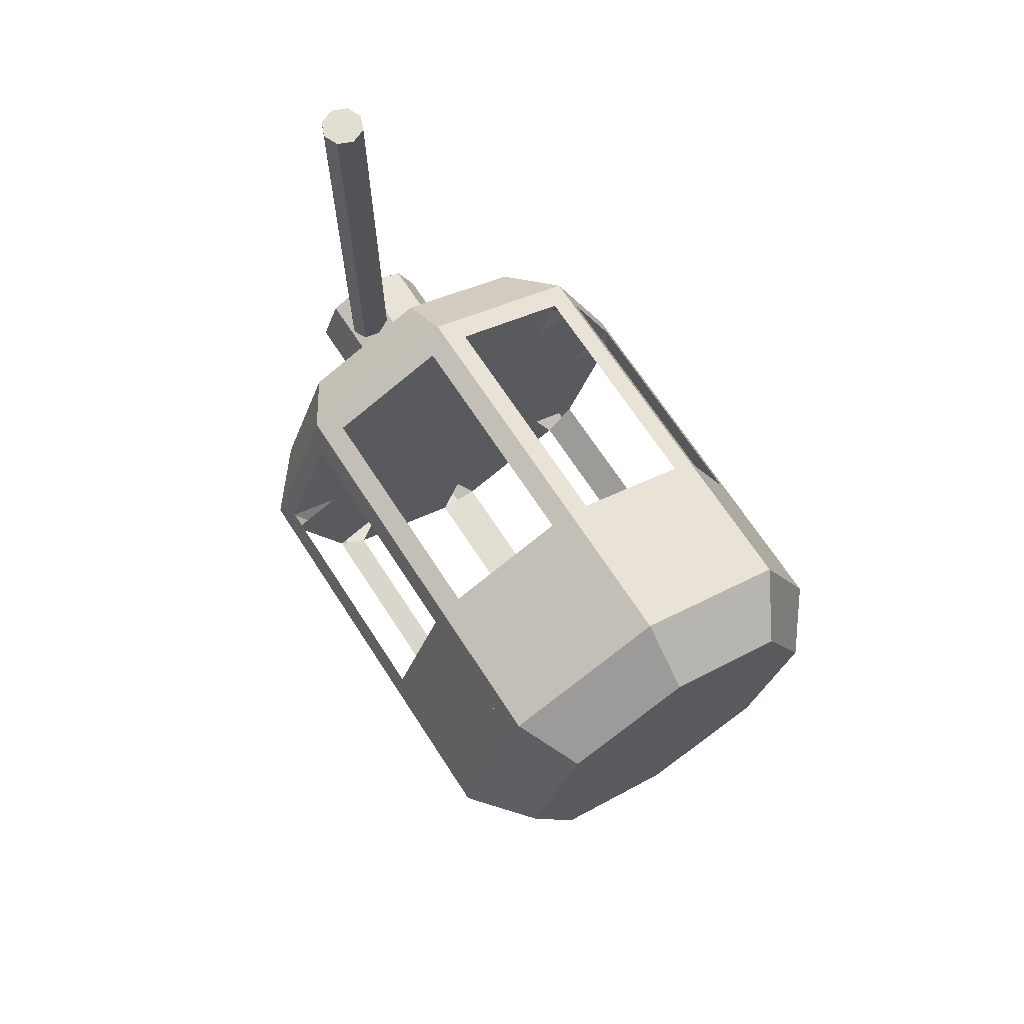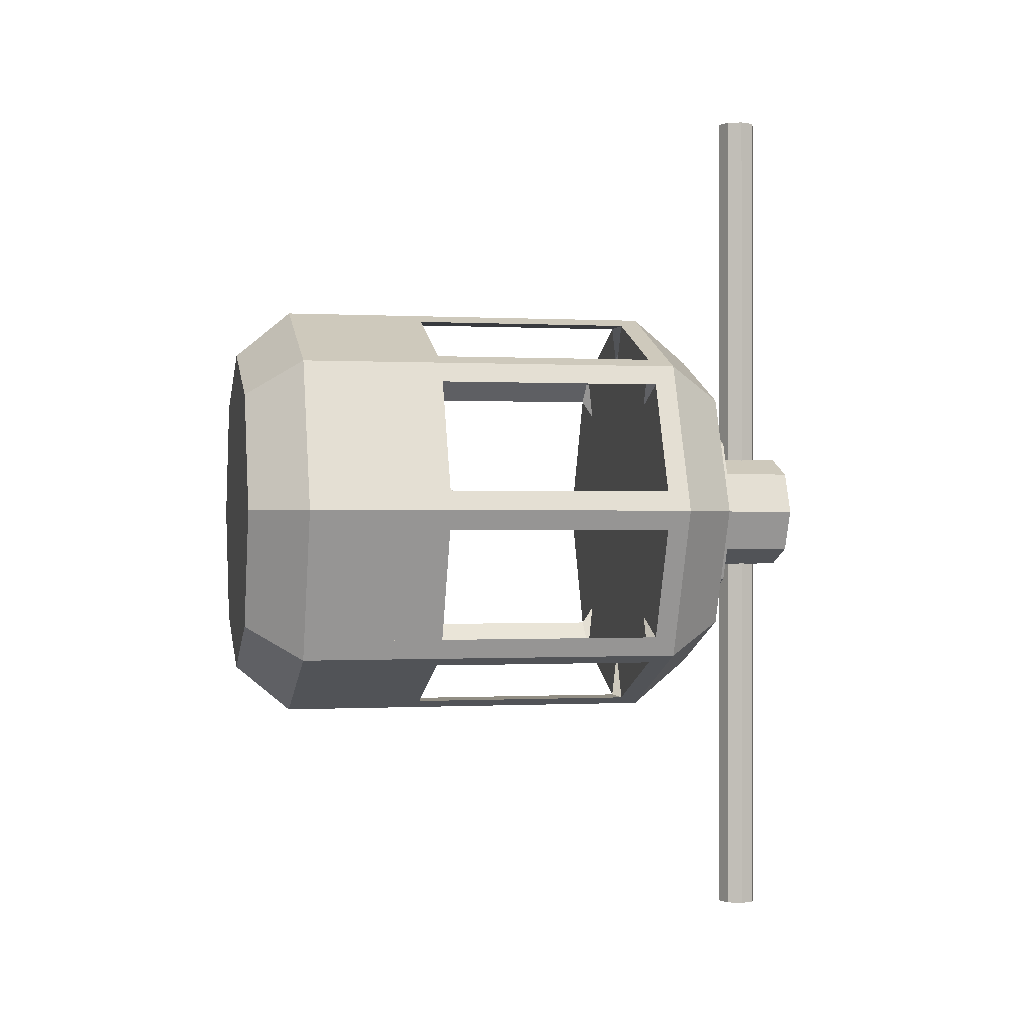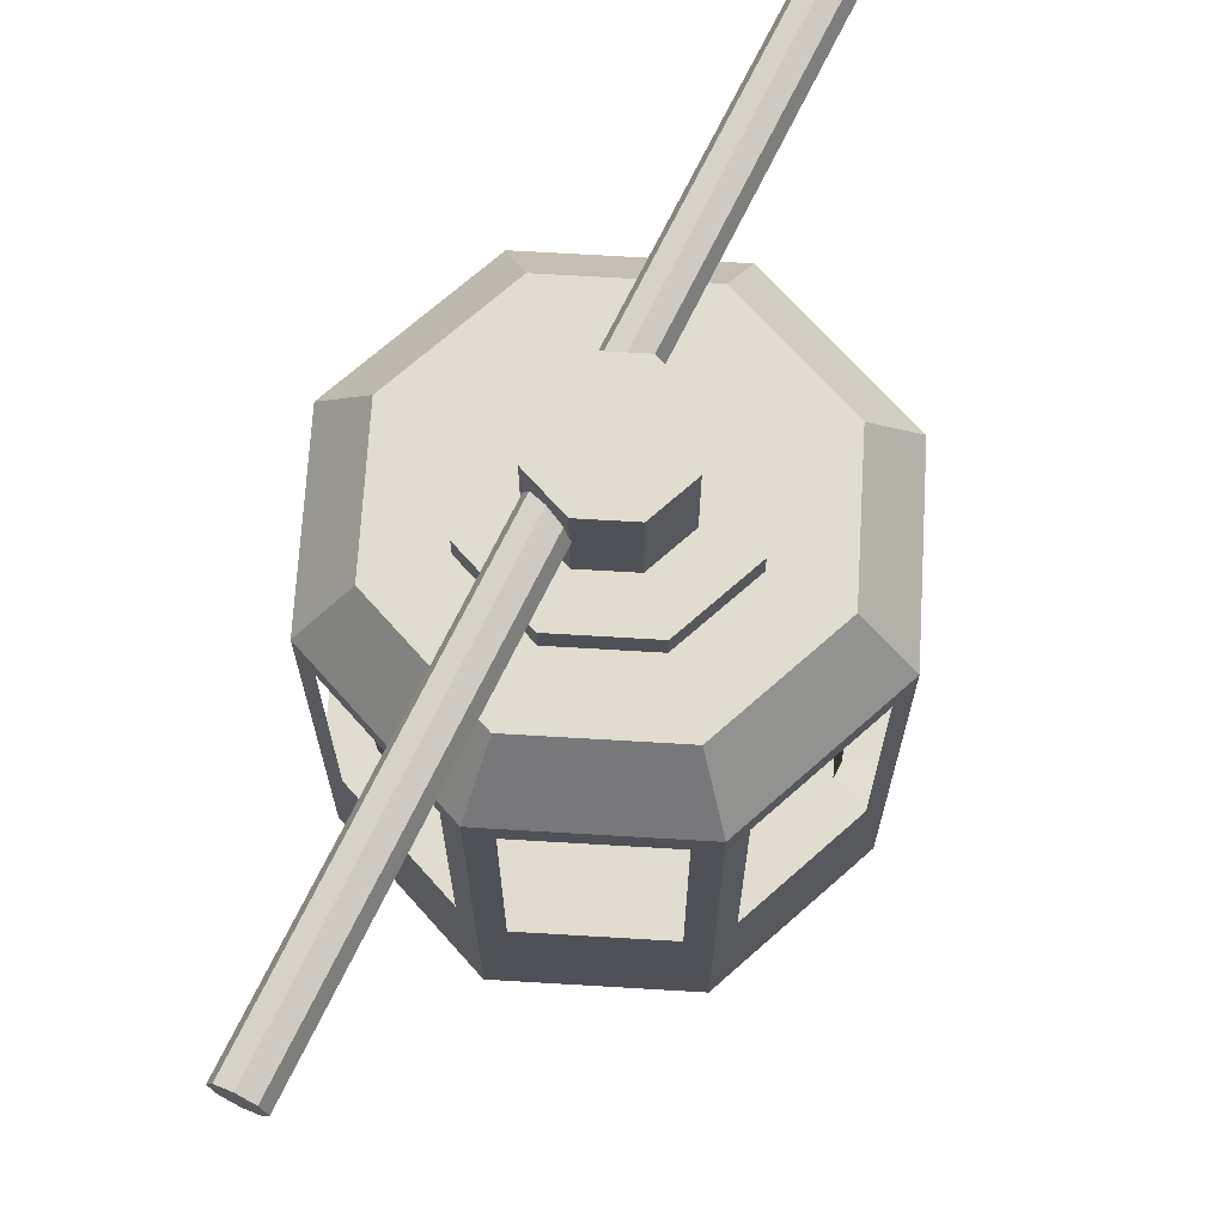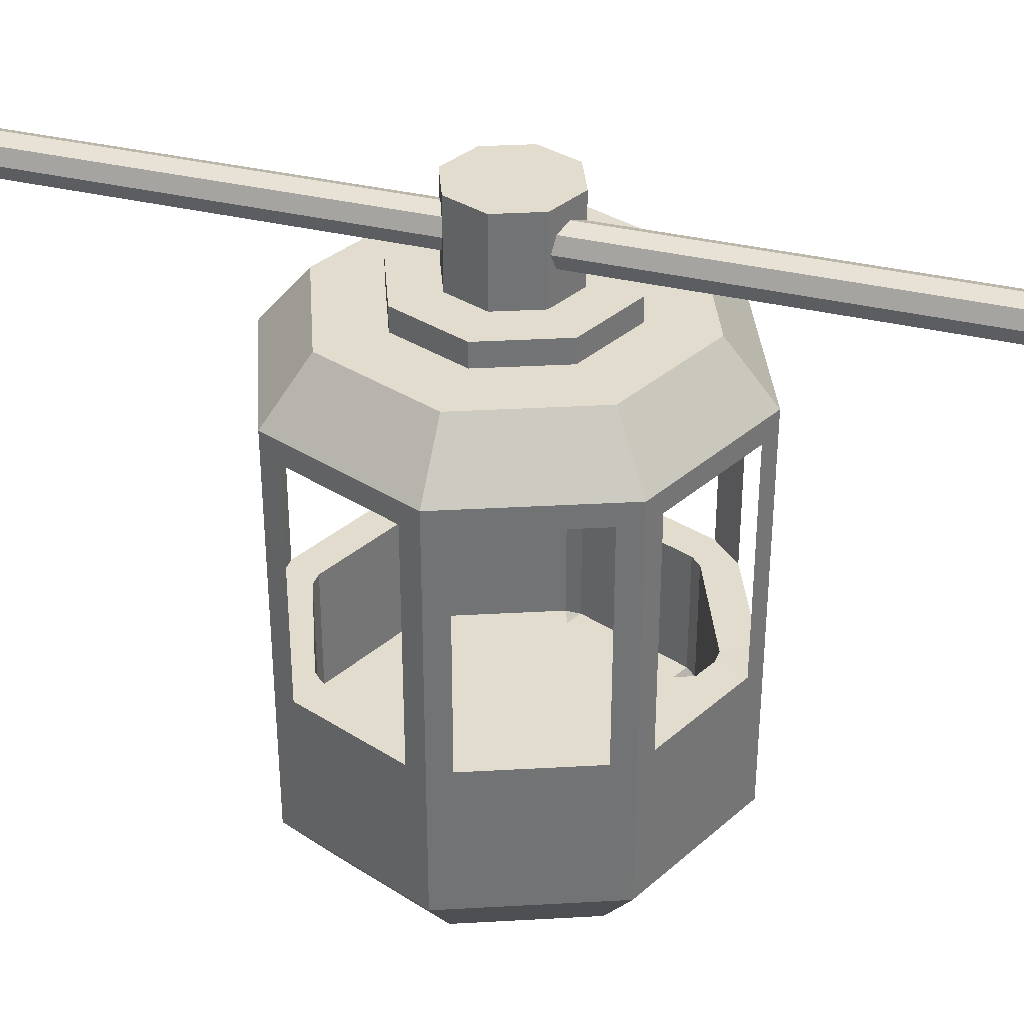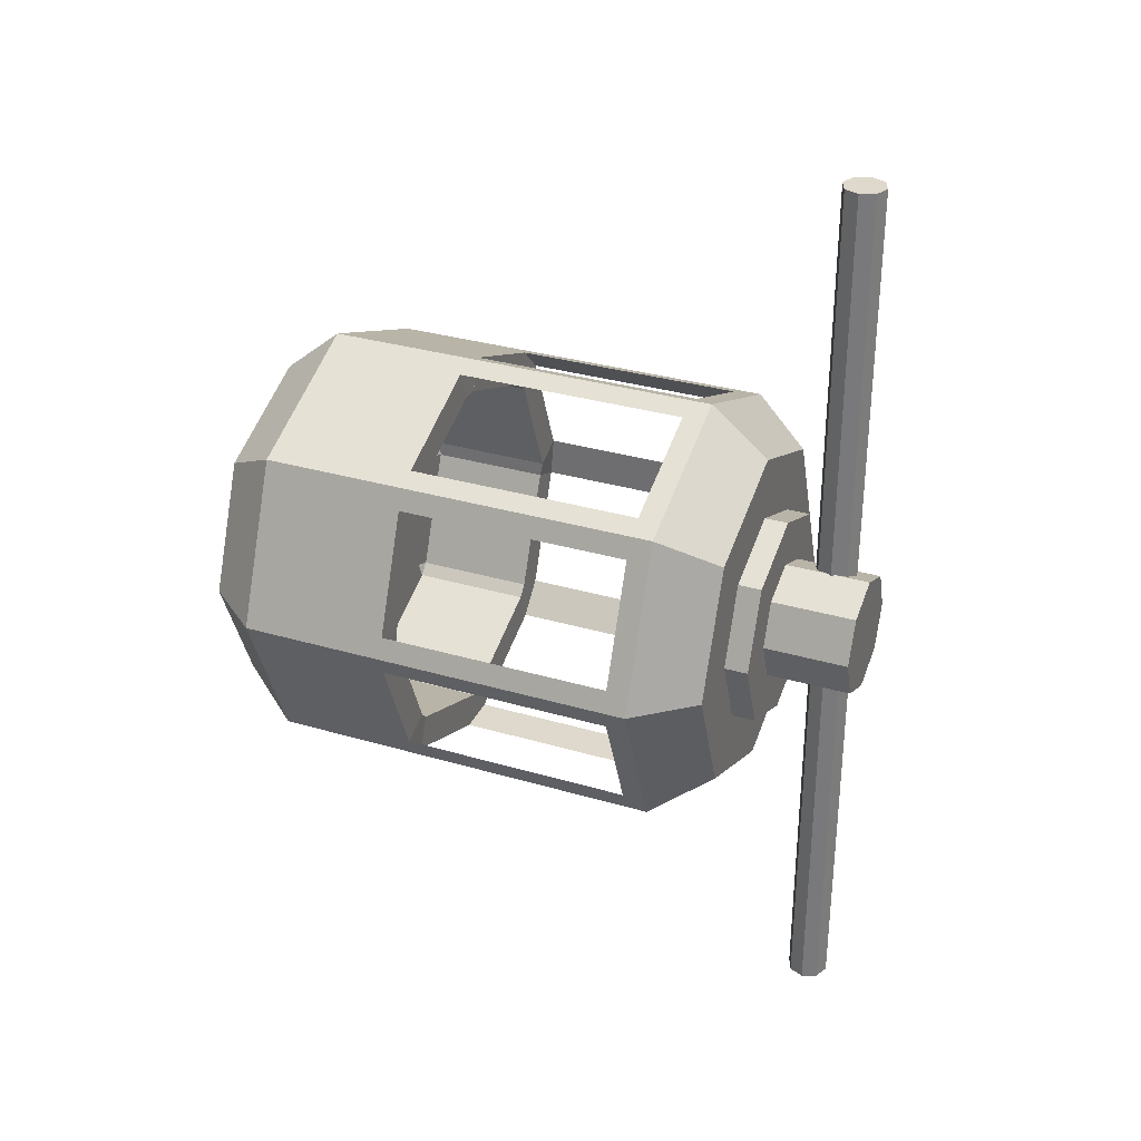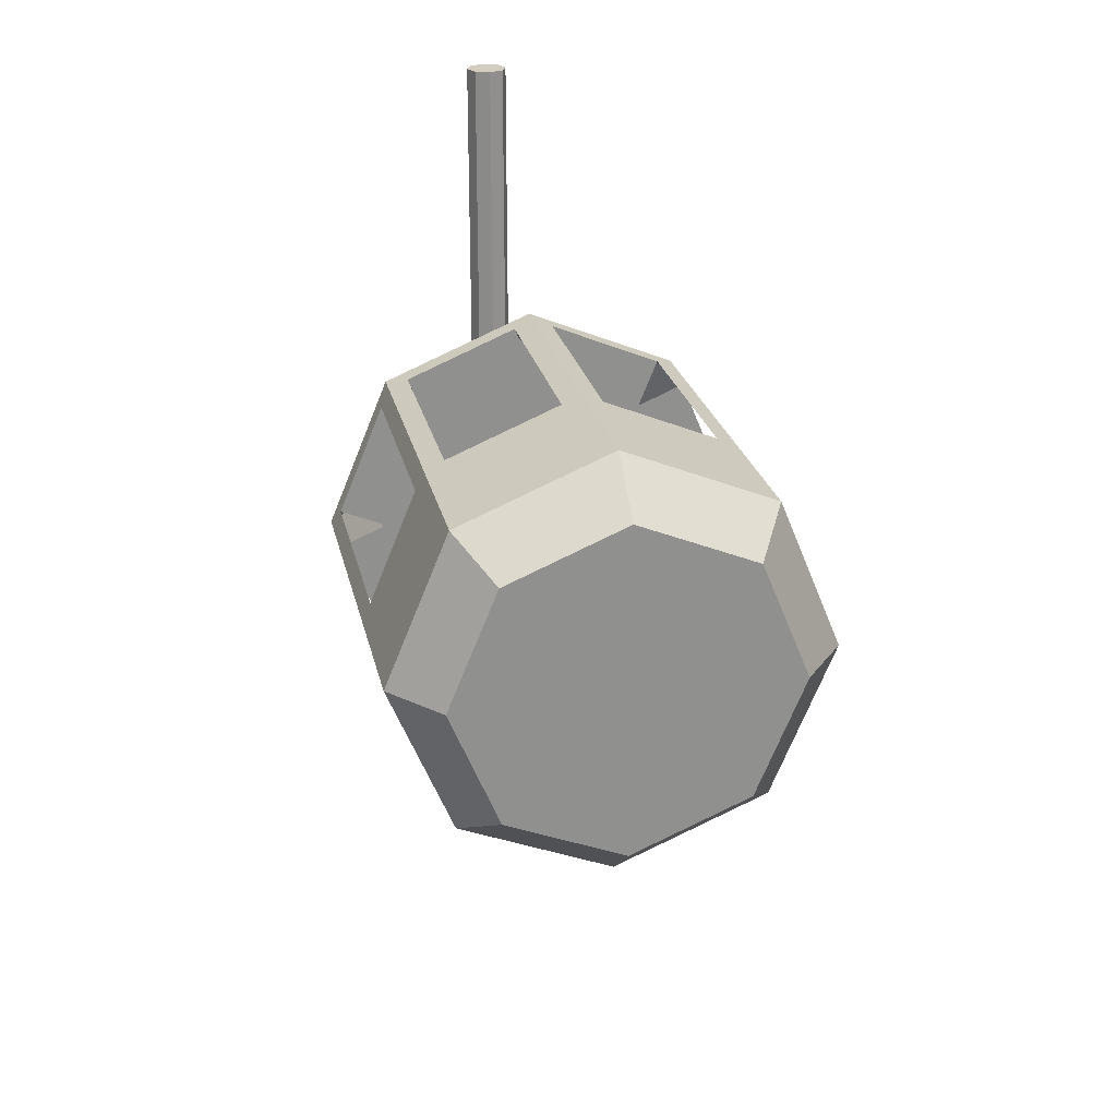
<metadata>
{"format":"obj","ext":"obj","renderer":"f3d","projection":"perspective","resolution":1024,"background":"white","views":[{"elev":67.8,"azim":-32.9,"up":"+Z"},{"elev":-0.3,"azim":78.2,"up":"+Z"},{"elev":69.7,"azim":25.9,"up":"+Y"},{"elev":34.6,"azim":-71.8,"up":"+Y"},{"elev":32.1,"azim":112.4,"up":"+Z"},{"elev":24.6,"azim":-12.3,"up":"+Z"}]}
</metadata>
<code>
o Sit.002
v 0.4796 5.985 -1.469
v 0.4796 8.715 -1.469
v 1.546 5.985 -1.028
v 1.546 8.715 -1.028
v 1.987 5.985 0.03844
v 1.987 8.715 0.03844
v 1.546 5.985 1.105
v 1.546 8.715 1.105
v 0.4796 5.985 1.546
v 0.4796 8.715 1.546
v -0.5866 5.985 1.105
v -0.5866 8.715 1.105
v -1.028 5.985 0.03844
v -1.028 8.715 0.03844
v -0.5866 5.985 -1.028
v -0.5866 8.715 -1.028
v 0.4796 5.588 -1.139
v 1.312 5.588 -0.7941
v 1.312 9.112 -0.7941
v 0.4796 9.112 -1.139
v 1.657 5.588 0.03844
v 1.657 9.112 0.03844
v 1.312 5.588 0.871
v 1.312 9.112 0.871
v 0.4796 5.588 1.216
v 0.4796 9.112 1.216
v -0.3529 5.588 0.871
v -0.3529 9.112 0.871
v -0.6978 5.588 0.03844
v -0.6978 9.112 0.03844
v -0.3529 5.588 -0.7941
v -0.3529 9.112 -0.7941
v 1.001 9.112 -0.4826
v 0.4796 9.112 -0.6984
v -0.04145 9.112 -0.4826
v -0.2573 9.112 0.03844
v -0.04145 9.112 0.5595
v 0.4796 9.112 0.7753
v 1.001 9.112 0.5595
v 1.216 9.112 0.03844
v 1.001 9.273 -0.4826
v 0.4796 9.273 -0.6984
v 1.216 9.273 0.03844
v -0.04145 9.273 -0.4826
v -0.2573 9.273 0.03844
v -0.04145 9.273 0.5595
v 0.4796 9.273 0.7753
v 1.001 9.273 0.5595
v 0.7716 9.273 -0.2536
v 0.4796 9.273 -0.3746
v 0.1876 9.273 -0.2536
v 0.06659 9.273 0.03844
v 0.1876 9.273 0.3305
v 0.4796 9.273 0.4514
v 0.7716 9.273 0.3305
v 0.8926 9.273 0.03844
v 0.7716 9.854 -0.2536
v 0.4796 9.854 -0.3746
v 0.8926 9.854 0.03844
v 0.1876 9.854 -0.2536
v 0.06659 9.854 0.03844
v 0.1876 9.854 0.3305
v 0.4796 9.854 0.4514
v 0.7716 9.854 0.3305
v 0.6188 6.136 -1.412
v 0.6188 8.564 -1.412
v 1.407 8.564 -1.085
v 1.407 6.136 -1.085
v 1.603 6.136 -0.8886
v 1.603 8.564 -0.8886
v 1.93 8.564 -0.1008
v 1.93 6.136 -0.1008
v 1.93 6.136 0.1776
v 1.93 8.564 0.1776
v 1.603 8.564 0.9655
v 1.603 6.136 0.9655
v 1.407 6.136 1.162
v 1.407 8.564 1.162
v 0.6188 8.564 1.489
v 0.6188 6.136 1.489
v 0.3404 6.136 1.489
v 0.3404 8.564 1.489
v -0.4474 8.564 1.162
v -0.4474 6.136 1.162
v -0.6443 6.136 0.9655
v -0.6443 8.564 0.9655
v -0.9706 8.564 0.1776
v -0.9706 6.136 0.1776
v -0.9706 6.136 -0.1008
v -0.9706 8.564 -0.1008
v -0.6443 8.564 -0.8886
v -0.6443 6.136 -0.8886
v -0.4474 6.136 -1.085
v -0.4474 8.564 -1.085
v 0.3404 8.564 -1.412
v 0.3404 6.136 -1.412
v 0.6188 6.136 -1.412
v 0.6188 8.564 -1.412
v 1.407 6.136 -1.085
v 1.407 8.564 -1.085
v 1.603 8.564 -0.8886
v 1.603 6.136 -0.8886
v 1.93 6.136 -0.1008
v 1.93 8.564 -0.1008
v 1.93 8.564 0.1776
v 1.93 6.136 0.1776
v 1.603 6.136 0.9655
v 1.603 8.564 0.9655
v 1.407 8.564 1.162
v 1.407 6.136 1.162
v 0.6188 6.136 1.489
v 0.6188 8.564 1.489
v 0.3404 8.564 1.489
v 0.3404 6.136 1.489
v -0.4474 6.136 1.162
v -0.4474 8.564 1.162
v -0.6443 8.564 0.9655
v -0.6443 6.136 0.9655
v -0.9706 6.136 0.1776
v -0.9706 8.564 0.1776
v -0.9706 8.564 -0.1008
v -0.9706 6.136 -0.1008
v -0.6443 6.136 -0.8886
v -0.6443 8.564 -0.8886
v -0.4474 8.564 -1.085
v -0.4474 6.136 -1.085
v 0.3404 6.136 -1.412
v 0.3404 8.564 -1.412
v 0.6188 6.136 -1.412
v 0.6188 8.564 -1.412
v 1.407 6.136 -1.085
v 1.407 8.564 -1.085
v 1.603 8.564 -0.8886
v 1.603 6.136 -0.8886
v 1.93 6.136 -0.1008
v 1.93 8.564 -0.1008
v 1.93 8.564 0.1776
v 1.93 6.136 0.1776
v 1.603 6.136 0.9655
v 1.603 8.564 0.9655
v 1.407 8.564 1.162
v 1.407 6.136 1.162
v 0.6188 6.136 1.489
v 0.6188 8.564 1.489
v 0.3404 8.564 1.489
v 0.3404 6.136 1.489
v -0.4474 6.136 1.162
v -0.4474 8.564 1.162
v -0.6443 8.564 0.9655
v -0.6443 6.136 0.9655
v -0.9706 6.136 0.1776
v -0.9706 8.564 0.1776
v -0.9706 8.564 -0.1008
v -0.9706 6.136 -0.1008
v -0.6443 6.136 -0.8886
v -0.6443 8.564 -0.8886
v -0.4474 8.564 -1.085
v -0.4474 6.136 -1.085
v 0.3404 6.136 -1.412
v 0.3404 8.564 -1.412
v -0.3591 6.136 0.949
v -0.3591 8.564 0.949
v 0.4288 6.136 1.275
v 0.4288 8.564 1.275
v -0.7573 8.564 0.08927
v -0.7573 6.136 0.08927
v -0.4309 6.136 0.8771
v -0.4309 8.564 0.8771
v -0.4309 8.564 -0.8002
v -0.4309 6.136 -0.8002
v -0.7573 6.136 -0.01239
v -0.7573 8.564 -0.01239
v 0.4288 8.564 -1.198
v 0.4288 6.136 -1.198
v -0.3591 6.136 -0.8721
v -0.3591 8.564 -0.8721
v 1.318 8.564 -0.8721
v 1.318 6.136 -0.8721
v 0.5304 6.136 -1.198
v 0.5304 8.564 -1.198
v 1.716 8.564 -0.01239
v 1.716 6.136 -0.01239
v 1.39 6.136 -0.8002
v 1.39 8.564 -0.8002
v 1.39 8.564 0.8771
v 1.39 6.136 0.8771
v 1.716 6.136 0.08926
v 1.716 8.564 0.08926
v 0.5304 8.564 1.275
v 0.5304 6.136 1.275
v 1.318 6.136 0.949
v 1.318 8.564 0.949
v -0.9706 6.136 -0.1008
v -0.6443 6.136 -0.8886
v -0.4309 6.136 -0.8002
v -0.7573 6.136 -0.01239
v -0.7573 6.136 0.08927
v -0.4309 6.136 0.8771
v -0.6443 6.985 0.9655
v -0.9706 6.985 0.1776
v -0.7573 6.985 0.08927
v -0.4309 6.985 0.8771
v 0.3404 6.136 1.489
v -0.4474 6.136 1.162
v -0.3591 6.136 0.949
v 0.4288 6.136 1.275
v 0.3404 6.136 1.489
v -0.4474 6.136 1.162
v -0.3591 6.136 0.949
v 0.4288 6.136 1.275
v 0.3404 6.984 1.489
v -0.4474 6.984 1.162
v -0.3591 6.984 0.949
v 0.4288 6.984 1.275
v 1.407 6.979 1.162
v 0.6188 6.979 1.489
v 0.5304 6.979 1.275
v 1.318 6.979 0.949
v 1.93 6.136 0.1776
v 1.603 6.136 0.9655
v 1.39 6.136 0.8771
v 1.716 6.136 0.08926
v 1.93 6.979 0.1776
v 1.603 6.979 0.9655
v 1.39 6.979 0.8771
v 1.716 6.979 0.08926
v 1.603 6.976 -0.8886
v 1.93 6.976 -0.1008
v 1.716 6.976 -0.01239
v 1.39 6.976 -0.8002
v 0.6188 6.136 -1.412
v 1.407 6.136 -1.085
v 1.318 6.136 -0.8721
v 0.5304 6.136 -1.198
v 0.6188 6.968 -1.412
v 1.407 6.968 -1.085
v 1.318 6.968 -0.8721
v 0.5304 6.968 -1.198
v -0.4474 6.966 -1.085
v 0.3404 6.966 -1.412
v 0.4288 6.966 -1.198
v -0.3591 6.966 -0.8721
v -0.9706 6.964 -0.1008
v -0.6443 6.964 -0.8886
v -0.4309 6.964 -0.8002
v -0.7573 6.964 -0.01239
v 0.2053 9.591 3.148
v 0.2052 9.591 -3.078
v 0.2471 9.49 3.148
v 0.2471 9.49 -3.078
v 0.348 9.448 3.148
v 0.348 9.448 -3.078
v 0.4489 9.49 3.148
v 0.4489 9.49 -3.078
v 0.4907 9.591 3.148
v 0.4907 9.591 -3.078
v 0.4489 9.692 3.148
v 0.4489 9.692 -3.078
v 0.348 9.734 3.148
v 0.348 9.734 -3.078
v 0.2471 9.692 3.148
v 0.2471 9.692 -3.078
f 83 84 115 116
f 69 70 101 102
f 89 90 121 122
f 82 83 116 113
f 84 81 114 115
f 75 76 107 108
f 2 16 32 20
f 95 96 127 128
f 81 82 113 114
f 8 6 22 24
f 40 33 41 43
f 17 18 21 23 25 27 29 31
f 4 2 20 19
f 11 13 29 27
f 14 12 28 30
f 7 9 25 23
f 10 8 24 26
f 3 5 21 18
f 13 15 31 29
f 6 4 19 22
f 16 14 30 32
f 9 11 27 25
f 12 10 26 28
f 5 7 23 21
f 15 1 17 31
f 1 3 18 17
f 19 20 34 33
f 20 32 35 34
f 32 30 36 35
f 30 28 37 36
f 28 26 38 37
f 26 24 39 38
f 24 22 40 39
f 22 19 33 40
f 55 56 59 64
f 38 39 48 47
f 36 37 46 45
f 34 35 44 42
f 33 34 42 41
f 39 40 43 48
f 37 38 47 46
f 35 36 45 44
f 41 42 50 49
f 42 44 51 50
f 44 45 52 51
f 45 46 53 52
f 46 47 54 53
f 47 48 55 54
f 48 43 56 55
f 43 41 49 56
f 57 58 60 61 62 63 64 59
f 53 54 63 62
f 51 52 61 60
f 56 49 57 59
f 54 55 64 63
f 52 53 62 61
f 50 51 60 58
f 49 50 58 57
f 1 2 66 65
f 2 4 67 66
f 4 3 68 67
f 3 1 65 68
f 3 4 70 69
f 4 6 71 70
f 6 5 72 71
f 5 3 69 72
f 5 6 74 73
f 6 8 75 74
f 8 7 76 75
f 7 5 73 76
f 7 8 78 77
f 8 10 79 78
f 10 9 80 79
f 9 7 77 80
f 9 10 82 81
f 10 12 83 82
f 12 11 84 83
f 11 9 81 84
f 11 12 86 85
f 12 14 87 86
f 14 13 88 87
f 13 11 85 88
f 13 14 90 89
f 14 16 91 90
f 16 15 92 91
f 15 13 89 92
f 15 16 94 93
f 16 2 95 94
f 2 1 96 95
f 1 15 93 96
f 123 122 154 155
f 108 107 139 140
f 122 121 153 154
f 105 108 140 137
f 120 119 151 152
f 107 106 138 139
f 117 120 152 149
f 106 105 137 138
f 92 89 122 123
f 72 69 102 103
f 90 91 124 121
f 70 71 104 101
f 77 78 109 110
f 91 92 123 124
f 71 72 103 104
f 80 77 110 111
f 78 79 112 109
f 85 86 117 118
f 65 66 98 97
f 79 80 111 112
f 88 85 118 119
f 68 65 97 99
f 86 87 120 117
f 66 67 100 98
f 93 94 125 126
f 73 74 105 106
f 87 88 119 120
f 67 68 99 100
f 96 93 126 127
f 76 73 106 107
f 94 95 128 125
f 74 75 108 105
f 141 144 176 173
f 143 142 174 175
f 153 156 188 185
f 155 154 186 187
f 110 109 141 142
f 121 124 156 153
f 111 110 142 143
f 97 98 130 129
f 124 123 155 156
f 109 112 144 141
f 99 97 129 131
f 126 125 157 158
f 112 111 143 144
f 98 100 132 130
f 127 126 158 159
f 114 113 145 146
f 100 99 131 132
f 125 128 160 157
f 115 114 146 147
f 102 101 133 134
f 128 127 159 160
f 113 116 148 145
f 103 102 134 135
f 116 115 147 148
f 101 104 136 133
f 118 117 149 150
f 104 103 135 136
f 119 118 150 151
f 194 193 243 244
f 171 170 195 196
f 154 155 194 193
f 131 129 161 163
f 130 132 164 162
f 159 158 190 191
f 157 160 192 189
f 147 146 178 179
f 145 148 180 177
f 135 134 166 167
f 133 136 168 165
f 151 150 182 183
f 149 152 184 181
f 139 138 170 171
f 137 140 172 169
f 90 87 151 193
f 92 91 94 93
f 66 65 96 95
f 70 67 68 69
f 72 71 74 73
f 78 75 76 77
f 80 79 82 81
f 84 83 86 85
f 167 166 197 198
f 151 150 199 200
f 199 202 201 200
f 197 151 200 201
f 198 197 201 202
f 150 198 202 199
f 163 161 205 206
f 146 147 204 203
f 206 205 209 210
f 203 204 208 207
f 207 208 212 211
f 211 212 213 214
f 208 209 213 212
f 209 210 214 213
f 210 207 211 214
f 142 191 218 215
f 216 215 218 217
f 143 142 215 216
f 191 190 217 218
f 190 143 216 217
f 187 186 221 222
f 138 139 220 219
f 221 222 226 225
f 223 224 225 226
f 222 219 223 226
f 219 220 224 223
f 220 221 225 224
f 134 135 228 227
f 230 227 228 229
f 183 134 227 230
f 182 183 230 229
f 135 182 229 228
f 179 178 233 234
f 129 131 232 231
f 234 231 235 238
f 235 236 237 238
f 231 232 236 235
f 232 233 237 236
f 233 234 238 237
f 174 159 240 241
f 239 242 241 240
f 159 158 239 240
f 175 174 241 242
f 158 175 242 239
f 244 243 246 245
f 195 194 244 245
f 193 196 246 243
f 196 195 245 246
f 200 243 246 201
f 212 199 202 213
f 202 167 161 213
f 166 201 246 171
f 244 239 242 245
f 245 242 175 170
f 235 240 241 238
f 238 241 174 179
f 227 236 237 230
f 237 230 183 178
f 223 228 229 226
f 182 222 226 229
f 215 224 225 218
f 186 191 218 225 221
f 216 211 214 217
f 206 210 214 217 190 163
f 247 248 250 249
f 249 250 252 251
f 251 252 254 253
f 253 254 256 255
f 255 256 258 257
f 257 258 260 259
f 250 248 262 260 258 256 254 252
f 259 260 262 261
f 261 262 248 247
f 247 249 251 253 255 257 259 261

</code>
